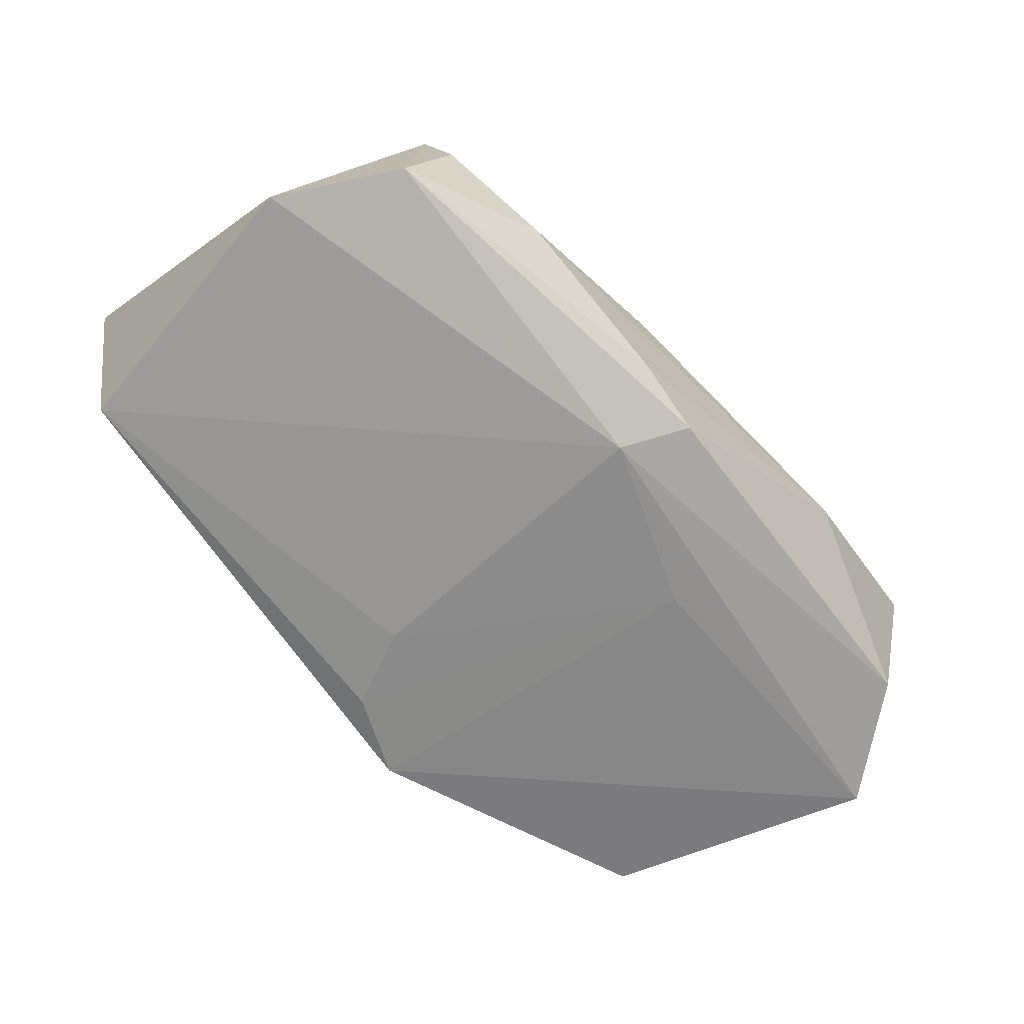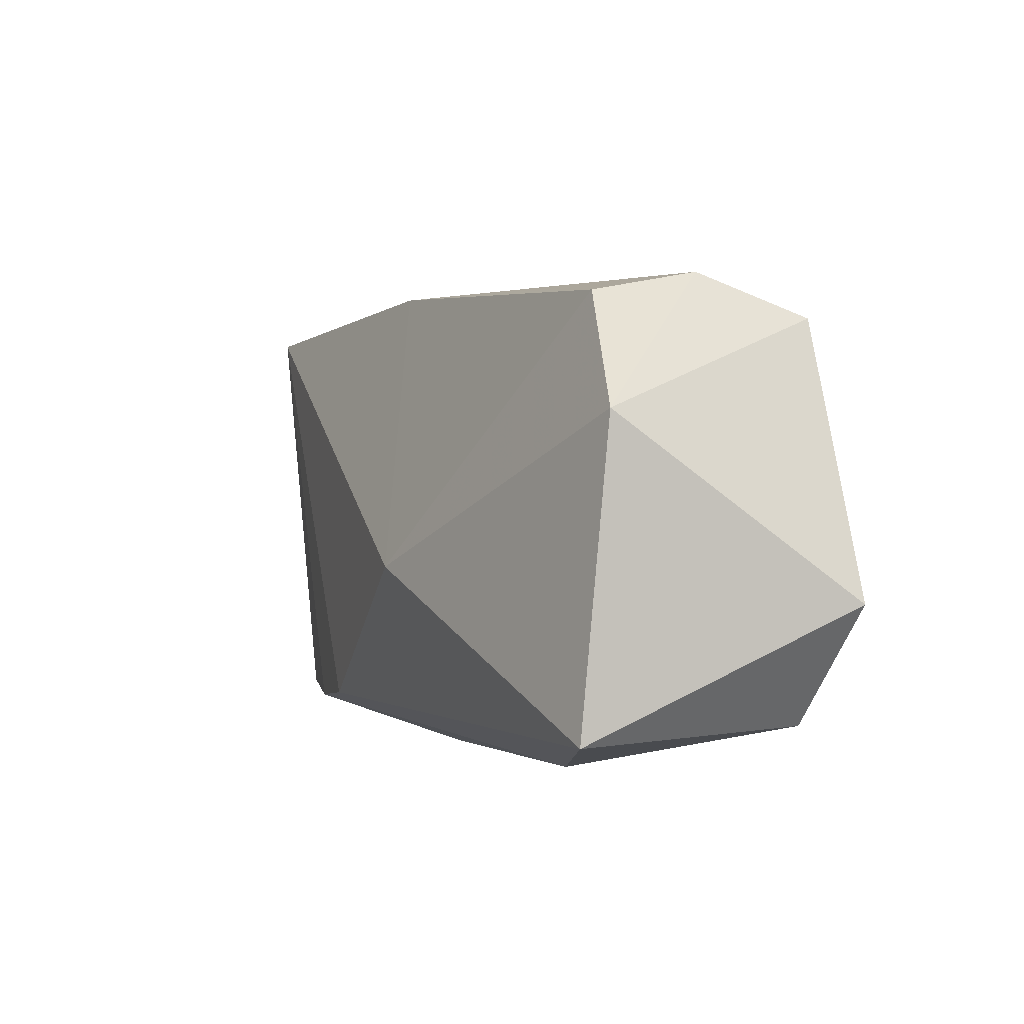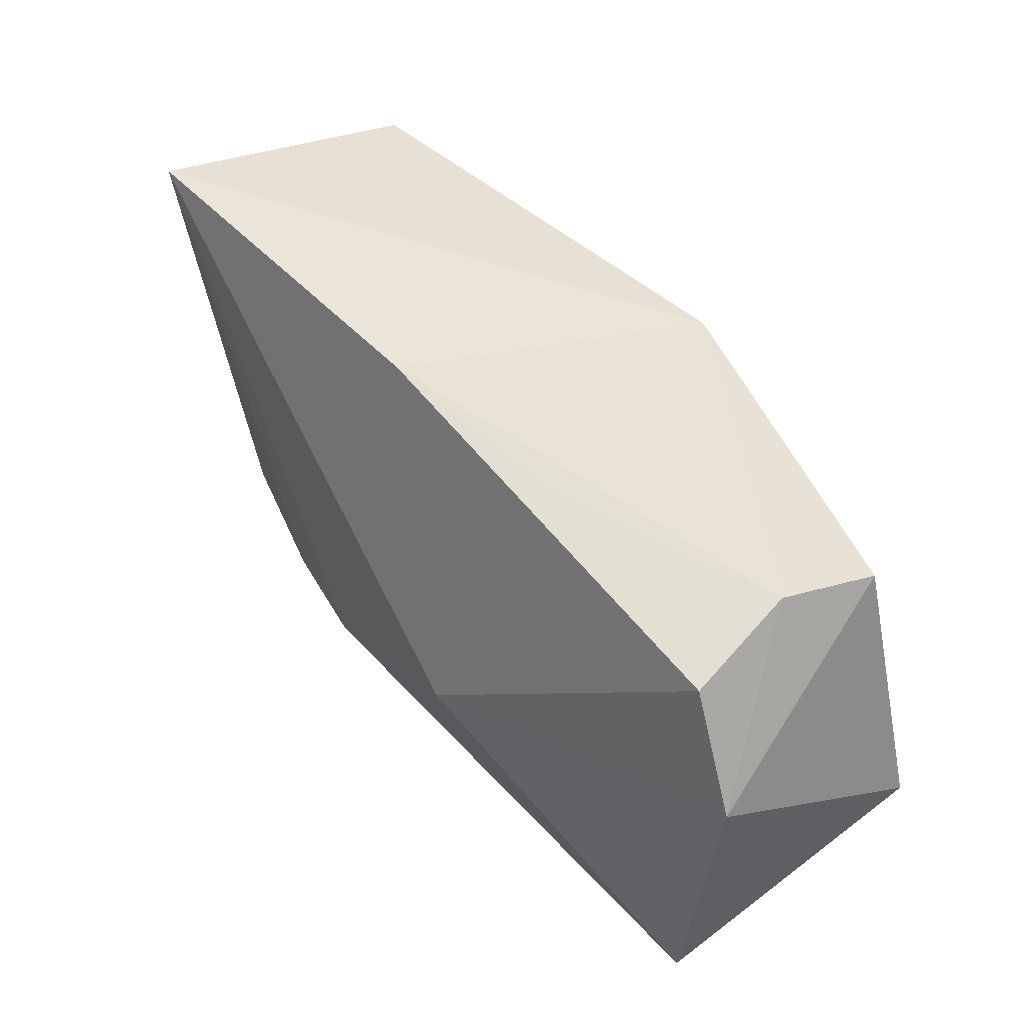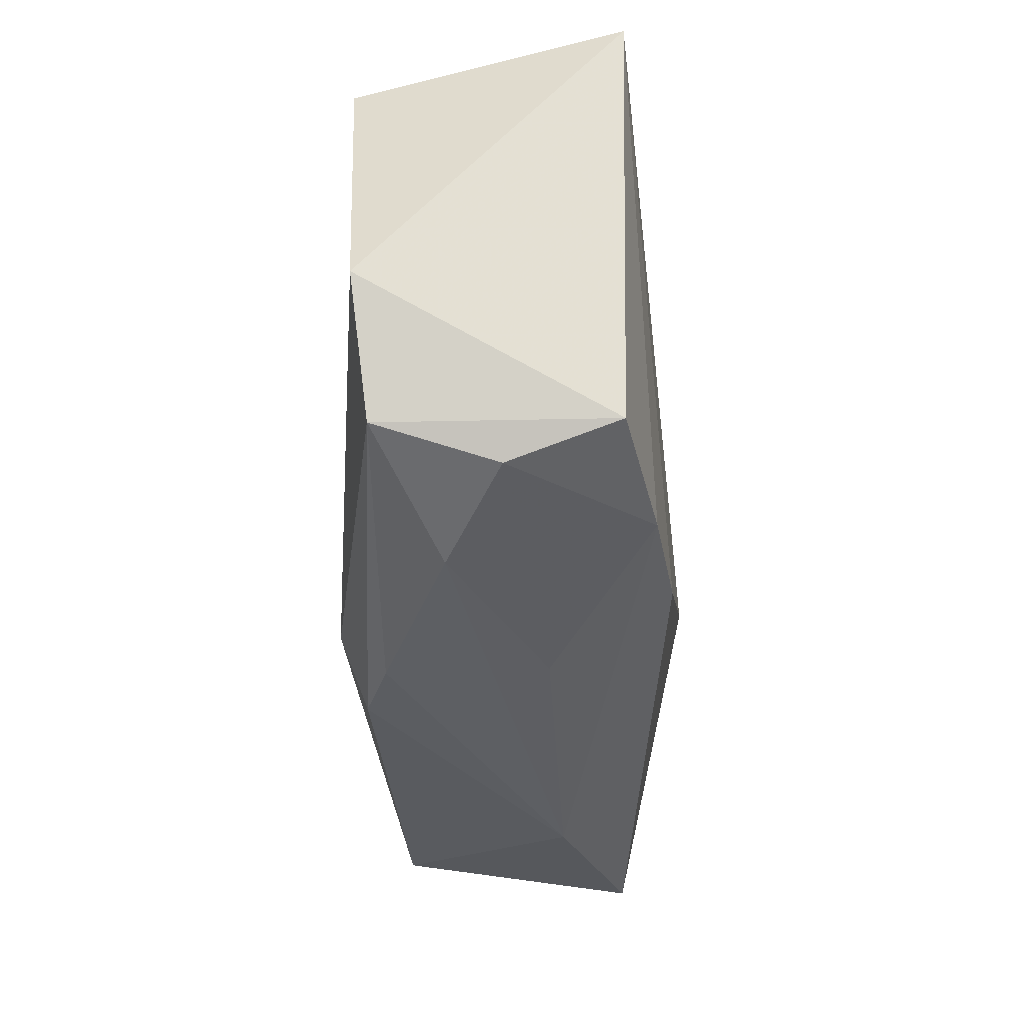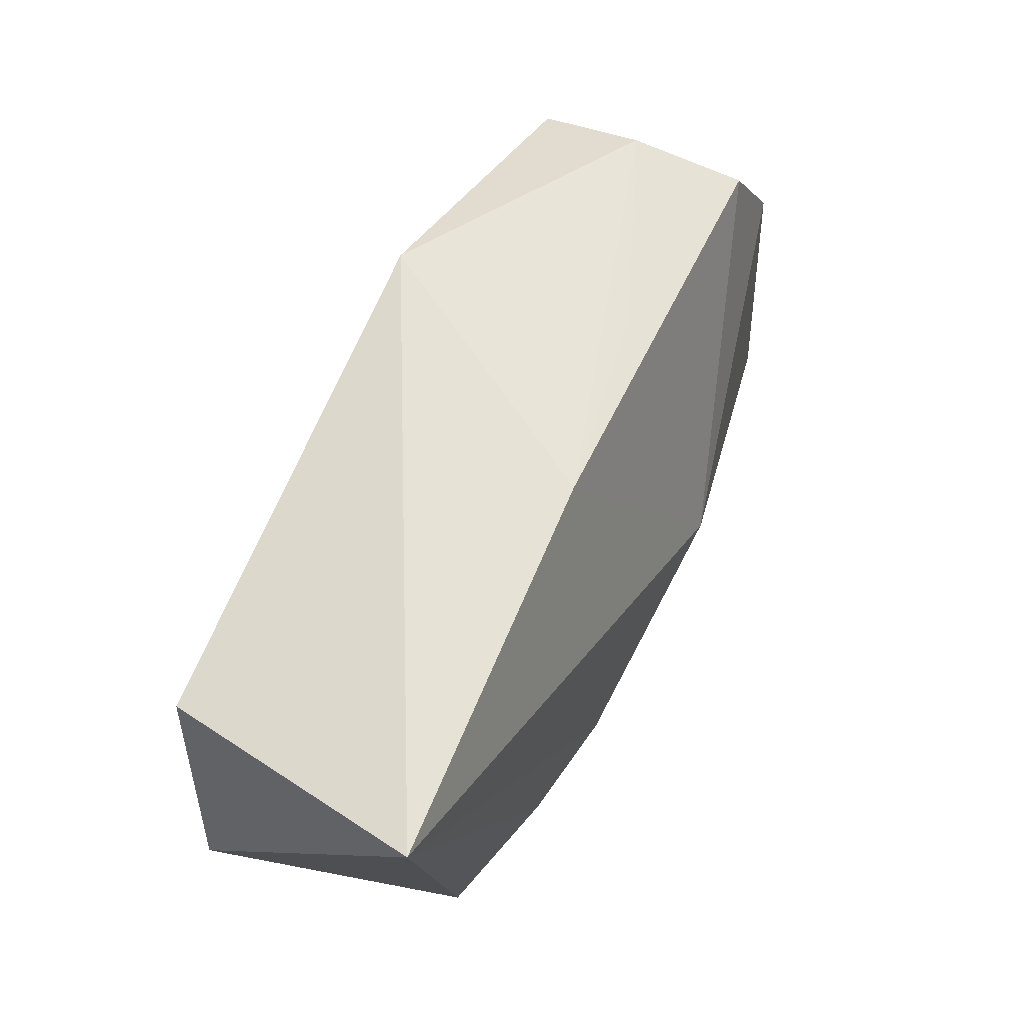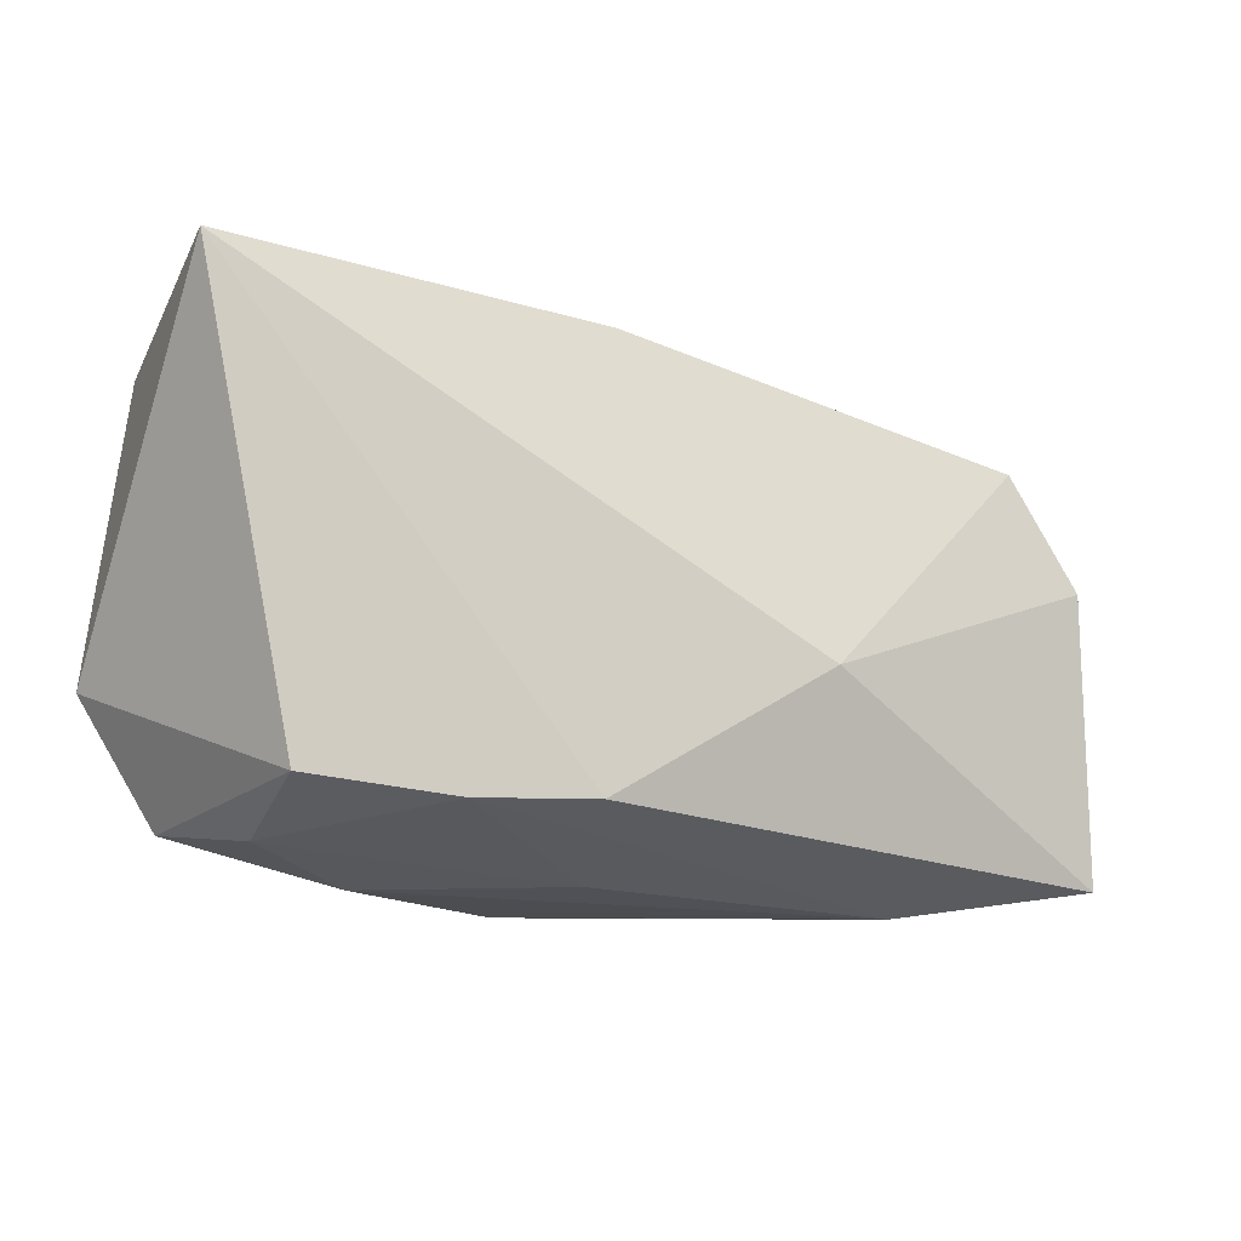
<metadata>
{"format":"obj","ext":"obj","renderer":"f3d","projection":"perspective","resolution":1024,"background":"white","views":[{"elev":-62.5,"azim":-47.8,"up":"+Z"},{"elev":-3.2,"azim":71.0,"up":"+Y"},{"elev":50.1,"azim":56.2,"up":"+Y"},{"elev":-39.3,"azim":-84.9,"up":"+Y"},{"elev":62.1,"azim":-60.4,"up":"+Y"},{"elev":-14.3,"azim":-27.5,"up":"+Y"}]}
</metadata>
<code>
v -0.00694 -0.0226 -0.009571
v 0.04162 -0.008713 -0.01483
v 0.01384 0.02017 0.00548
v -0.04074 0.0218 0.01464
v 0.0402 -0.01994 0.009344
v -0.000609 -0.02206 -0.01215
v 0.03417 -0.0188 -0.01254
v 0.04169 0.006511 0.007342
v 0.03371 0.01571 -0.01399
v -0.004241 -0.01655 -0.01436
v -0.03817 0.01832 -0.009743
v -0.005263 -0.02183 0.004862
v 0.01135 -0.01004 -0.01483
v 0.007251 0.02401 -0.01483
v -0.03146 -0.01999 0.003114
v 0.01075 -0.005111 0.01692
v 0.03308 0.01925 -0.003829
v -0.03202 -0.0165 0.01306
v -0.005121 0.02198 0.0101
v -0.0004133 0.02034 -0.01467
v -0.02186 -0.02224 -0.002559
v -0.009158 -0.0171 0.01616
v -0.04182 -0.007822 -0.008203
v -0.03544 -0.0184 -0.007285
v 0.02309 -0.0226 0.004143
v 0.03547 0.0168 0.006445
v -0.01956 -0.01768 0.01513
v -0.003694 0.0128 -0.01457
f 19 4 16
f 14 4 19
f 11 4 14
f 13 2 10
f 14 2 13
f 10 11 28
f 28 13 10
f 23 18 4
f 4 11 23
f 23 11 10
f 26 19 16
f 20 11 14
f 20 28 11
f 14 13 20
f 13 28 20
f 18 23 24
f 24 23 10
f 10 6 24
f 4 18 27
f 14 19 17
f 16 5 8
f 8 26 16
f 8 5 2
f 8 17 26
f 1 24 6
f 2 5 7
f 10 2 7
f 7 6 10
f 24 1 21
f 22 5 16
f 16 4 22
f 4 27 22
f 19 26 3
f 3 17 19
f 26 17 3
f 14 17 9
f 9 2 14
f 9 8 2
f 17 8 9
f 25 7 5
f 6 7 25
f 25 1 6
f 25 27 12
f 12 21 25
f 25 21 1
f 5 22 25
f 25 22 27
f 18 24 15
f 24 21 15
f 15 27 18
f 12 27 15
f 15 21 12

</code>
